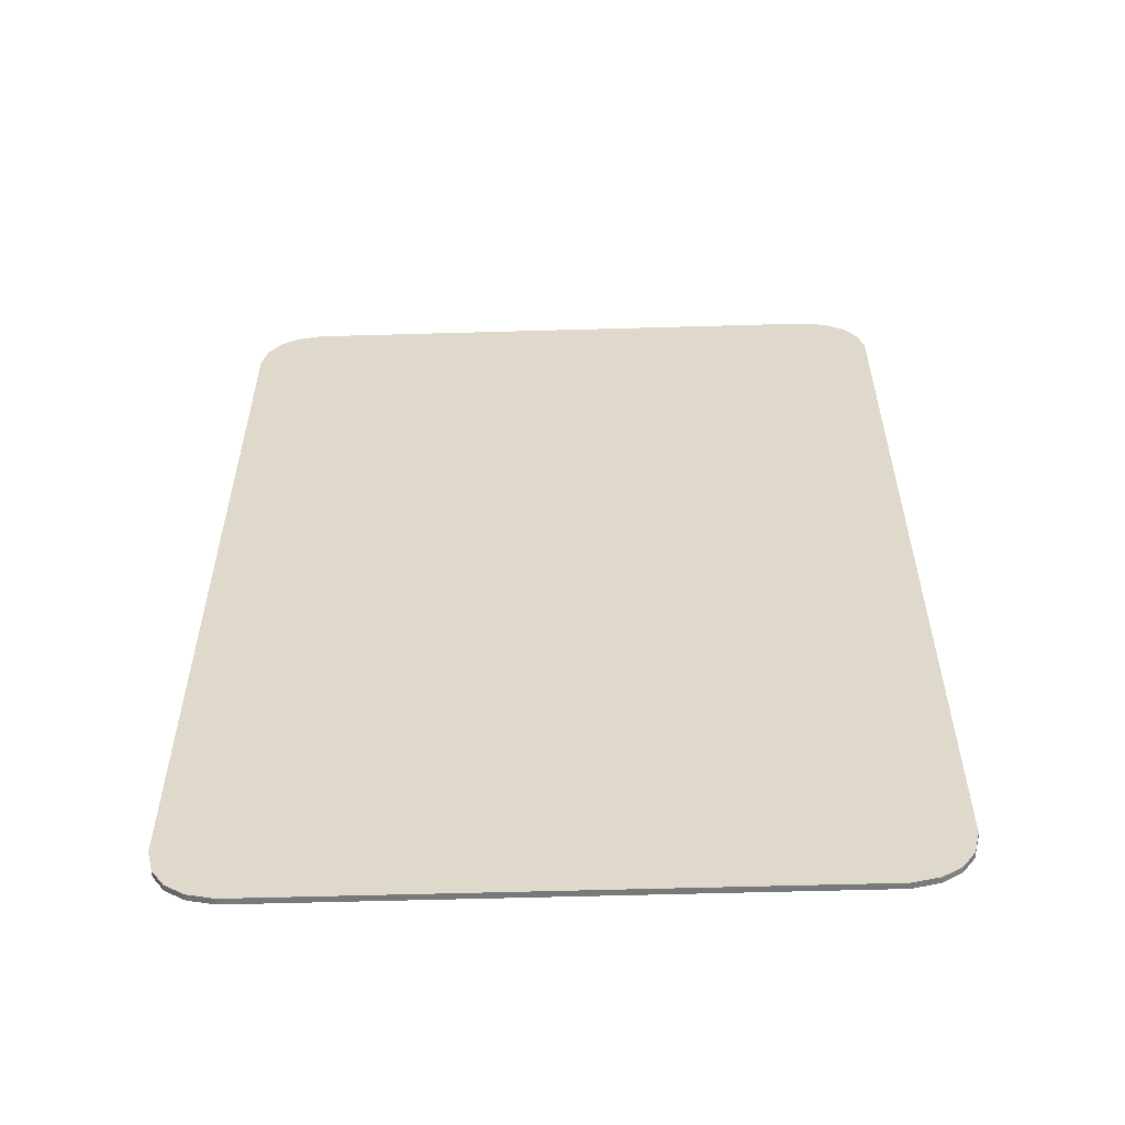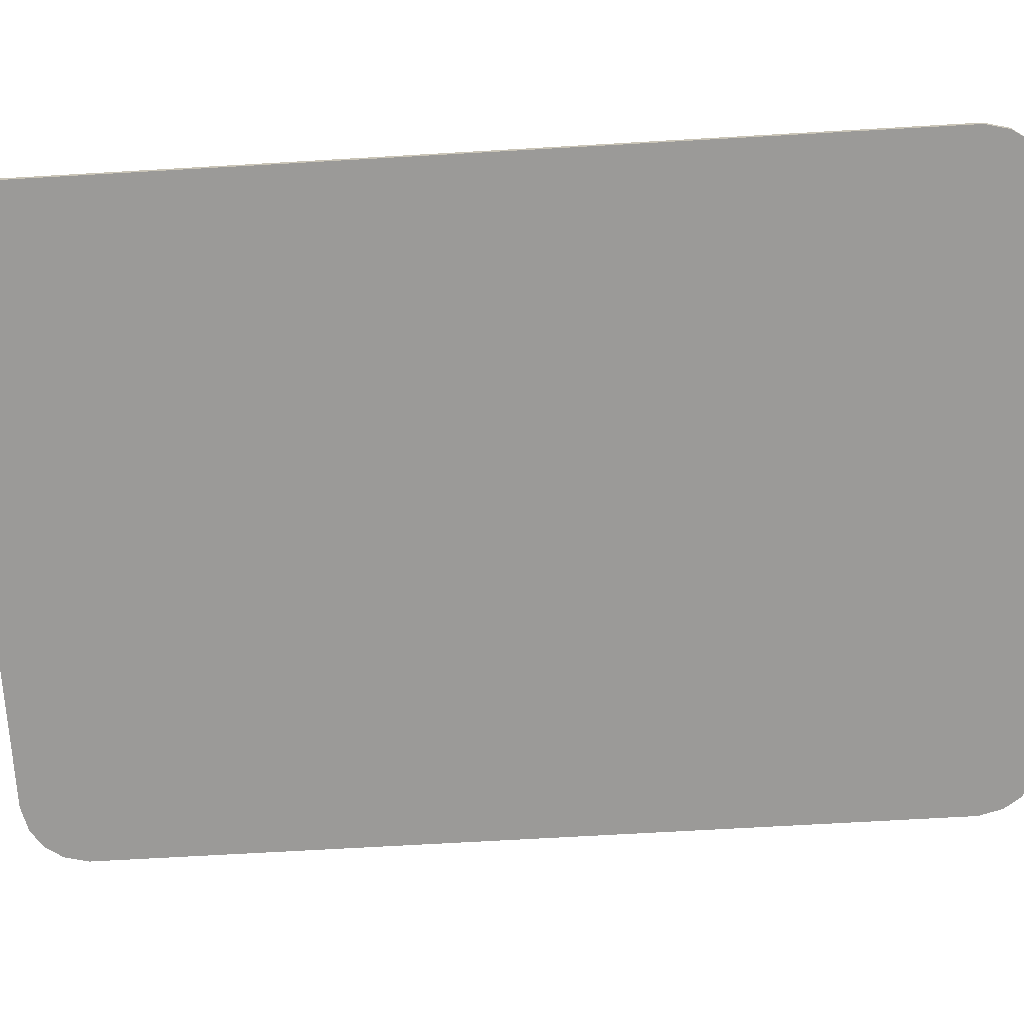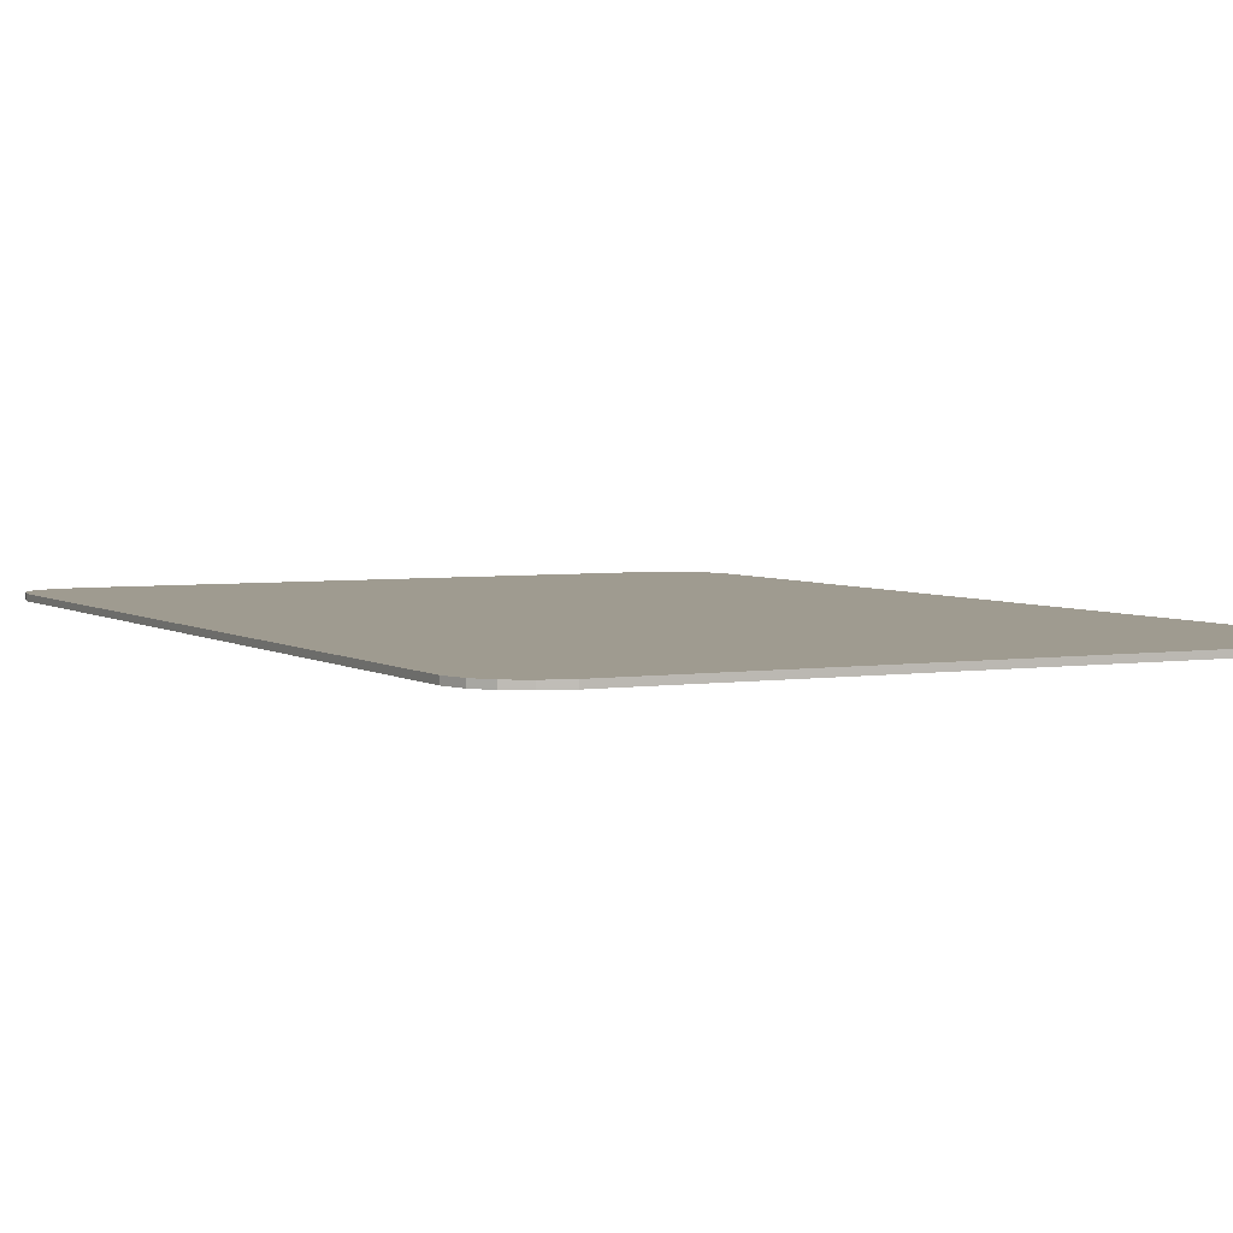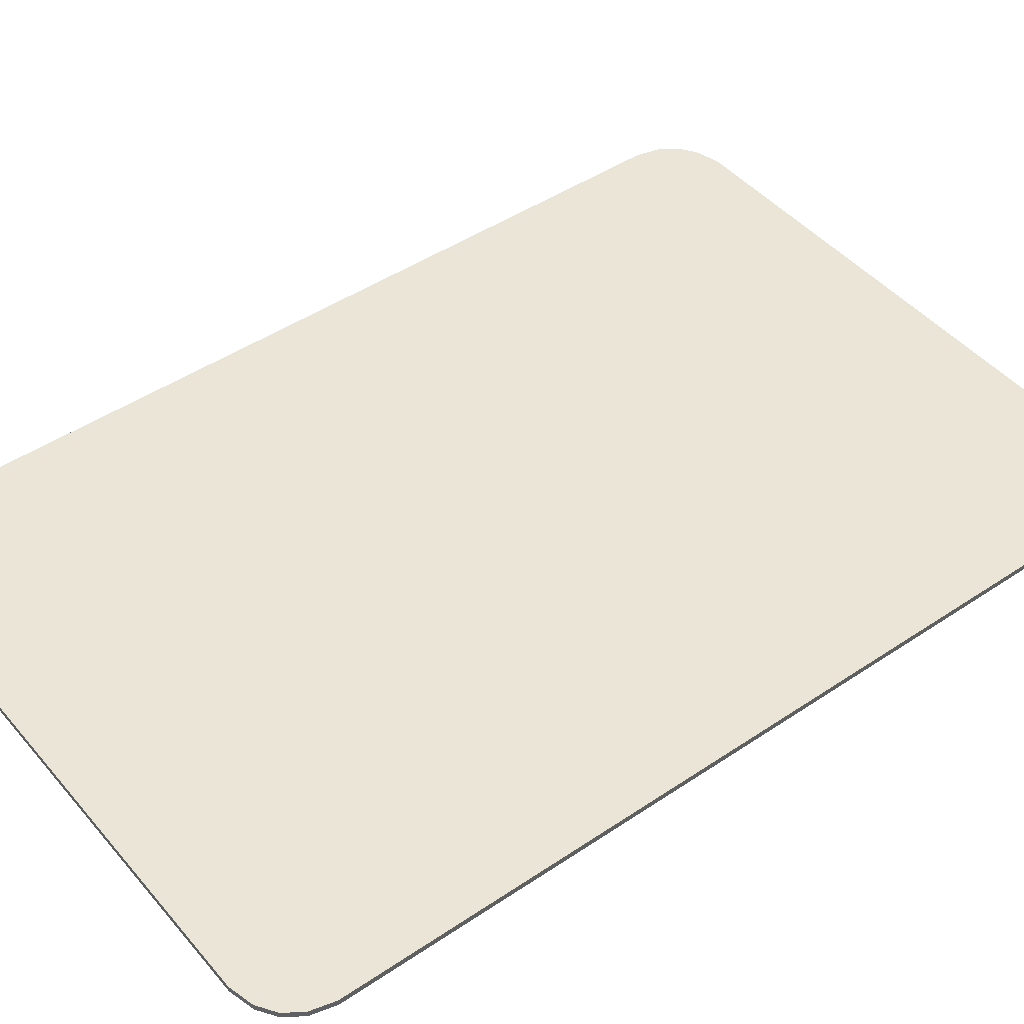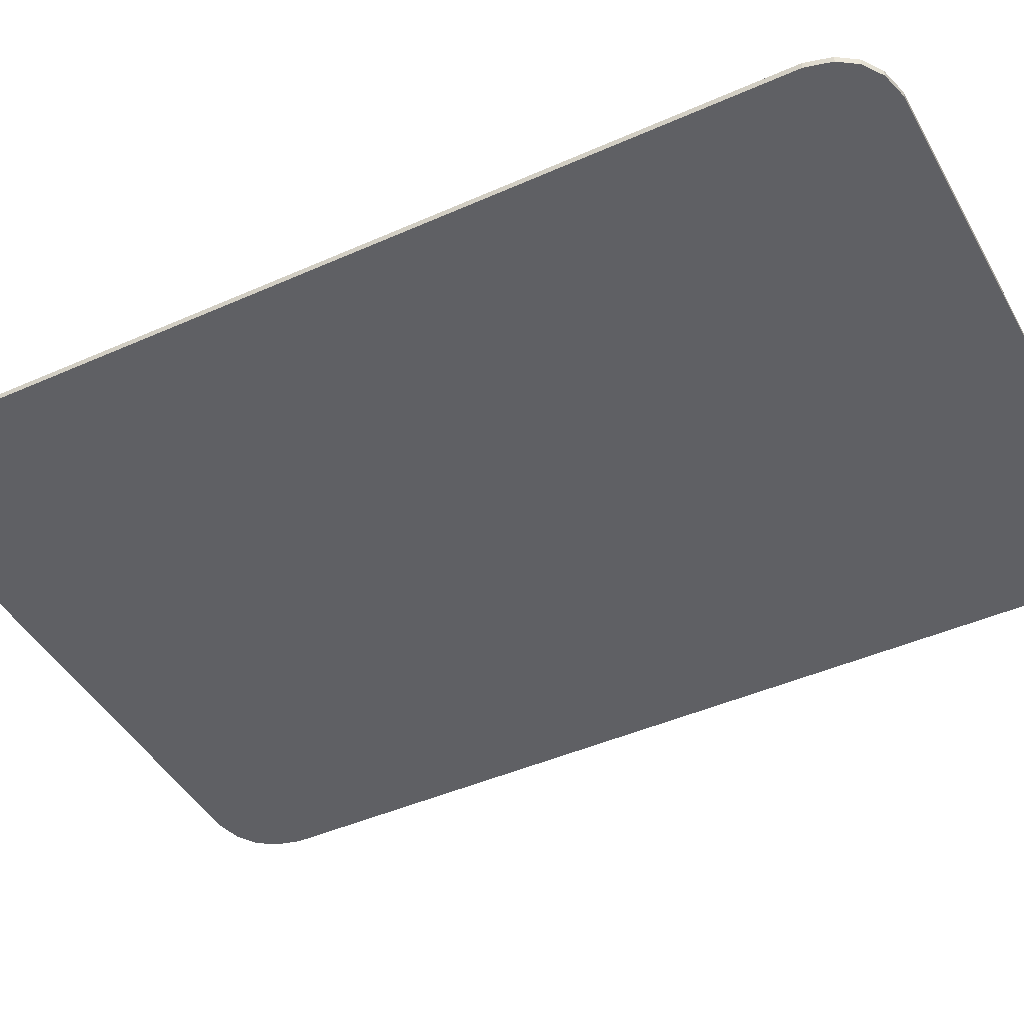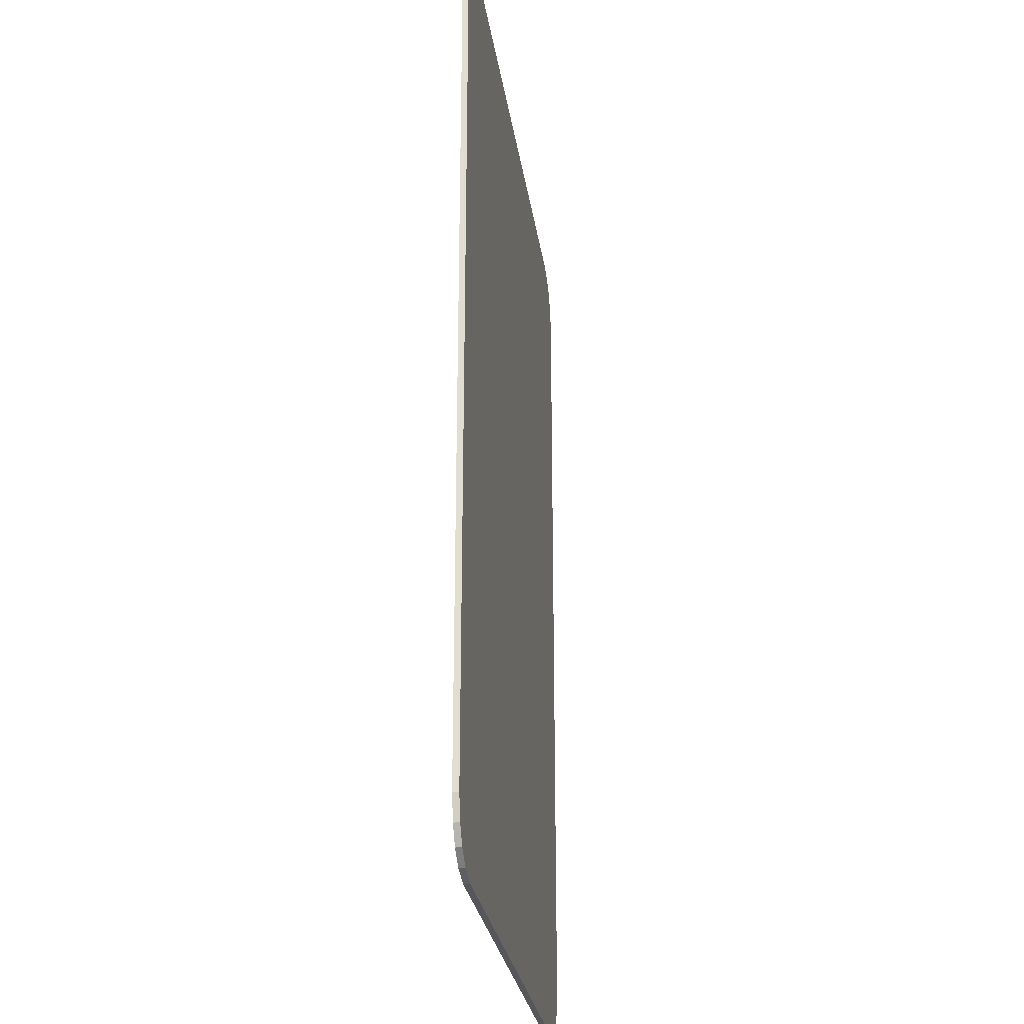
<metadata>
{"format":"obj","ext":"obj","renderer":"f3d","projection":"perspective","resolution":1024,"background":"white","views":[{"elev":-57.7,"azim":1.7,"up":"+Z"},{"elev":-69.4,"azim":93.3,"up":"+Y"},{"elev":4.0,"azim":-27.1,"up":"+Y"},{"elev":45.7,"azim":52.3,"up":"+Y"},{"elev":-44.3,"azim":117.5,"up":"+Y"},{"elev":-26.8,"azim":-82.0,"up":"+Z"}]}
</metadata>
<code>
o cuboid
v 0.3252 0.00625 0.4814
v 0.3252 0.00625 -0.4814
v 0.3252 3.469e-18 0.4814
v 0.3252 3.469e-18 -0.4814
v -0.3252 0.00625 0.4814
v -0.3252 0.00625 -0.4814
v -0.3252 3.469e-18 0.4814
v -0.3252 3.469e-18 -0.4814
v -0.3438 0.00625 0.4385
v -0.3438 3.469e-18 0.4385
v -0.3438 0.00625 -0.4385
v -0.3438 3.469e-18 -0.4385
v 0.3438 3.469e-18 0.4385
v 0.3438 3.469e-18 -0.4385
v 0.3438 0.00625 0.4385
v 0.3438 0.00625 -0.4385
v 0.2802 0.00625 -0.5
v 0.2802 0.00625 -0.4385
v -0.2802 0.00625 -0.5
v -0.2802 0.00625 -0.4385
v 0.2802 0.00625 0.4385
v -0.2802 0.00625 0.4385
v 0.2802 0.00625 0.5
v -0.2802 0.00625 0.5
v 0.2802 3.469e-18 0.5
v -0.2802 3.469e-18 0.5
v 0.2802 3.469e-18 0.4385
v -0.2802 3.469e-18 0.4385
v 0.2802 3.469e-18 -0.4385
v -0.2802 3.469e-18 -0.4385
v 0.2802 3.469e-18 -0.5
v -0.2802 3.469e-18 -0.5
v 0.3375 0.00625 0.4634
v 0.3375 3.469e-18 0.4634
v 0.2802 3.469e-18 0.4693
v -0.2802 3.469e-18 0.4693
v -0.3375 3.469e-18 0.4634
v -0.3375 0.00625 0.4634
v -0.2802 0.00625 0.4693
v 0.2802 0.00625 0.4693
v 0.3375 0.00625 -0.4634
v 0.3375 3.469e-18 -0.4634
v 0.2802 3.469e-18 -0.4693
v -0.2802 3.469e-18 -0.4693
v -0.3375 3.469e-18 -0.4634
v -0.3375 0.00625 -0.4634
v -0.2802 0.00625 -0.4693
v 0.2802 0.00625 -0.4693
v 0.3063 0.00625 0.4938
v 0.312 0.00625 0.4693
v 0.312 0.00625 0.4385
v 0.312 0.00625 -0.4385
v 0.312 0.00625 -0.4693
v 0.3063 0.00625 -0.4938
v 0.3063 3.469e-18 -0.4938
v 0.312 3.469e-18 -0.4693
v 0.312 3.469e-18 -0.4385
v 0.312 3.469e-18 0.4385
v 0.312 3.469e-18 0.4693
v 0.3063 3.469e-18 0.4938
v -0.3063 0.00625 0.4938
v -0.3063 3.469e-18 0.4938
v -0.312 3.469e-18 0.4693
v -0.312 3.469e-18 0.4385
v -0.312 3.469e-18 -0.4385
v -0.312 3.469e-18 -0.4693
v -0.3063 3.469e-18 -0.4938
v -0.3063 0.00625 -0.4938
v -0.312 0.00625 -0.4693
v -0.312 0.00625 -0.4385
v -0.312 0.00625 0.4385
v -0.312 0.00625 0.4693
f 14 42 41 16
f 11 46 45 12
f 11 70 69 46
f 45 66 65 12
f 7 62 61 5
f 6 68 67 8
f 5 38 37 7
f 9 11 12 10
f 37 63 62 7
f 12 65 64 10
f 3 34 33 1
f 13 14 16 15
f 5 61 72 38
f 9 71 70 11
f 41 53 52 16
f 18 48 47 20
f 16 52 51 15
f 18 20 22 21
f 33 50 49 1
f 23 40 39 24
f 1 49 60 3
f 23 24 26 25
f 3 60 59 34
f 26 36 35 25
f 13 58 57 14
f 27 28 30 29
f 14 57 56 42
f 30 44 43 29
f 4 55 54 2
f 31 32 19 17
f 15 33 34 13
f 34 59 58 13
f 27 35 36 28
f 10 64 63 37
f 10 37 38 9
f 38 72 71 9
f 22 39 40 21
f 15 51 50 33
f 2 41 42 4
f 42 56 55 4
f 31 43 44 32
f 8 67 66 45
f 8 45 46 6
f 46 69 68 6
f 19 47 48 17
f 2 54 53 41
f 23 49 50 40
f 40 50 51 21
f 21 51 52 18
f 18 52 53 48
f 48 53 54 17
f 17 54 55 31
f 31 55 56 43
f 43 56 57 29
f 29 57 58 27
f 27 58 59 35
f 35 59 60 25
f 25 60 49 23
f 24 61 62 26
f 26 62 63 36
f 36 63 64 28
f 28 64 65 30
f 30 65 66 44
f 44 66 67 32
f 32 67 68 19
f 19 68 69 47
f 47 69 70 20
f 20 70 71 22
f 22 71 72 39
f 39 72 61 24

</code>
